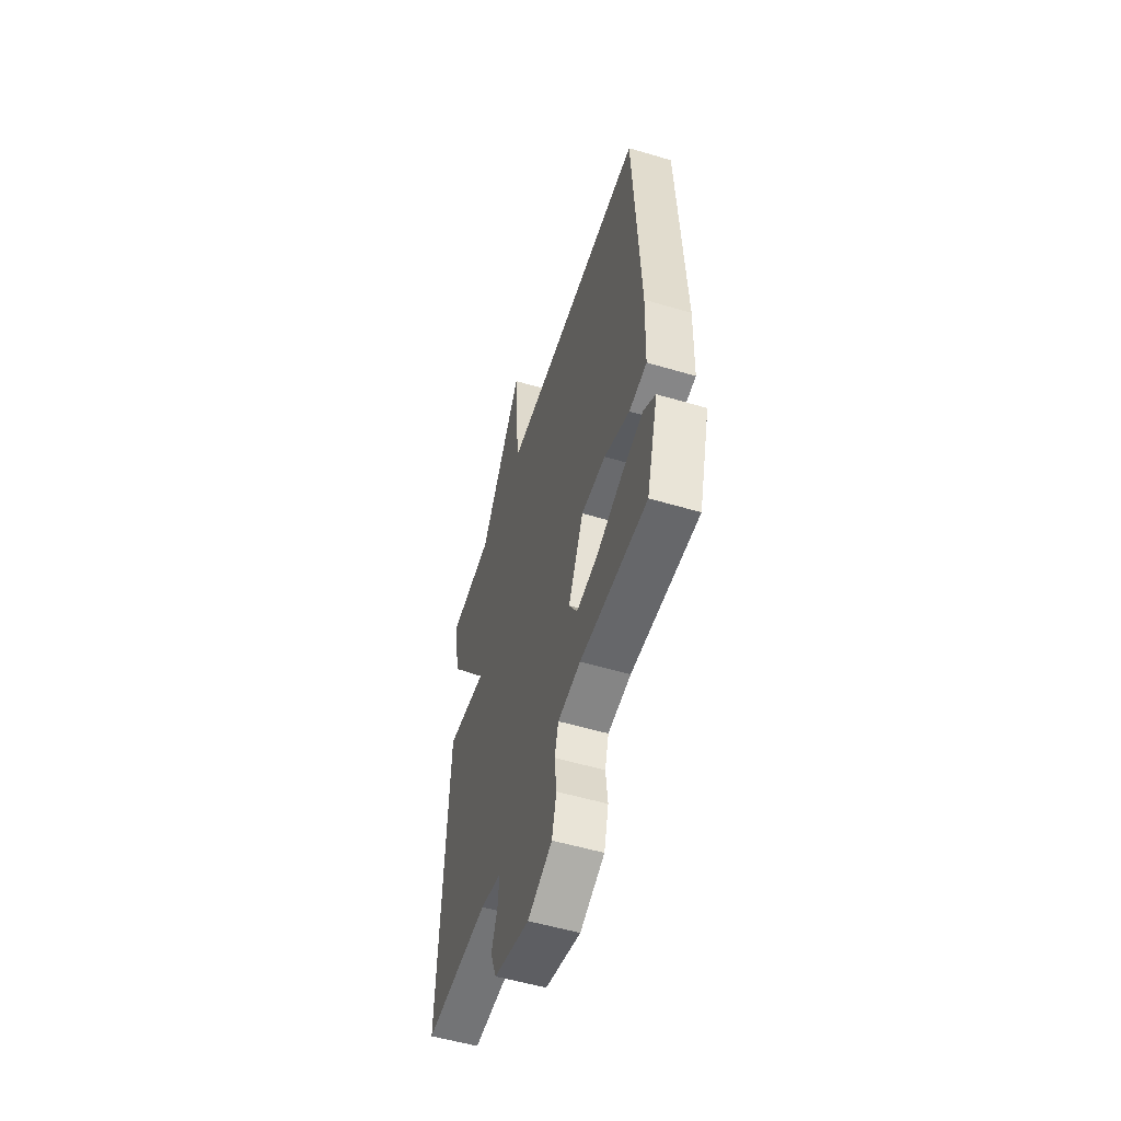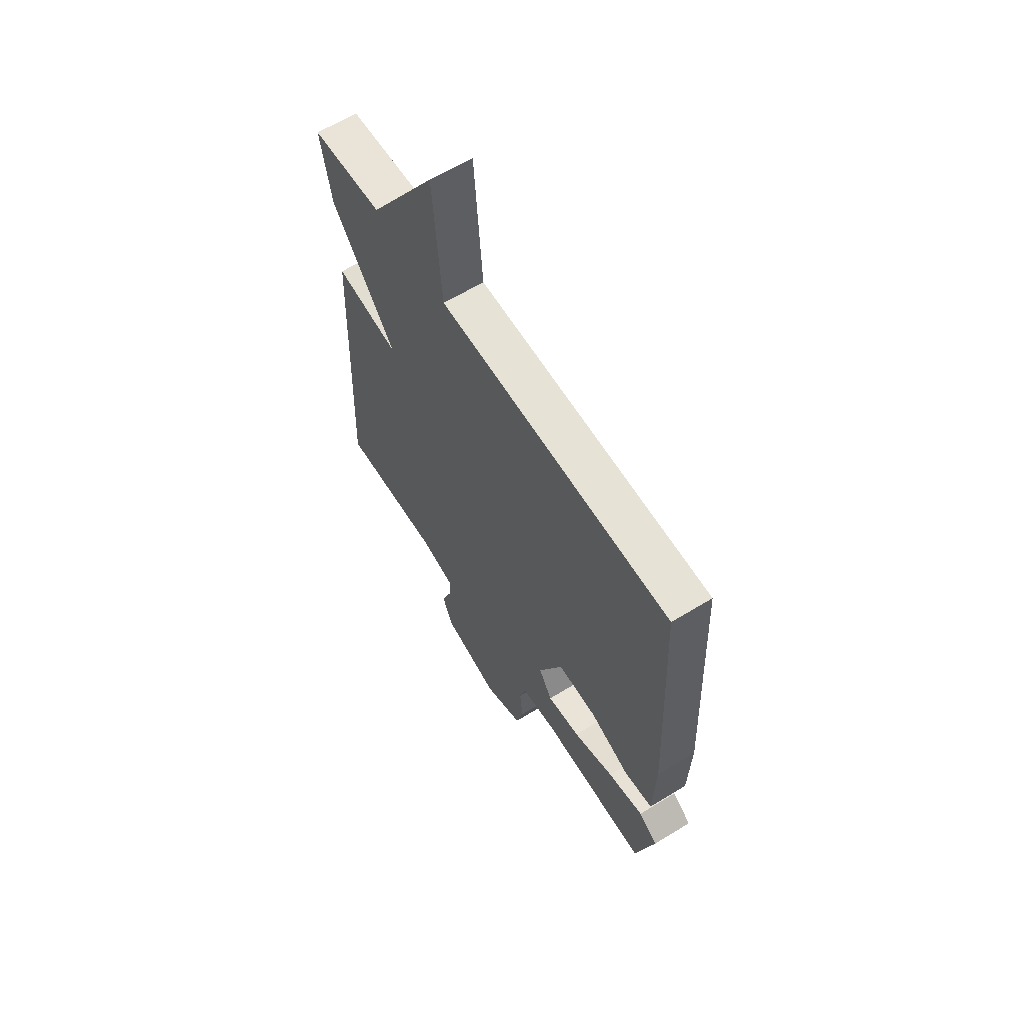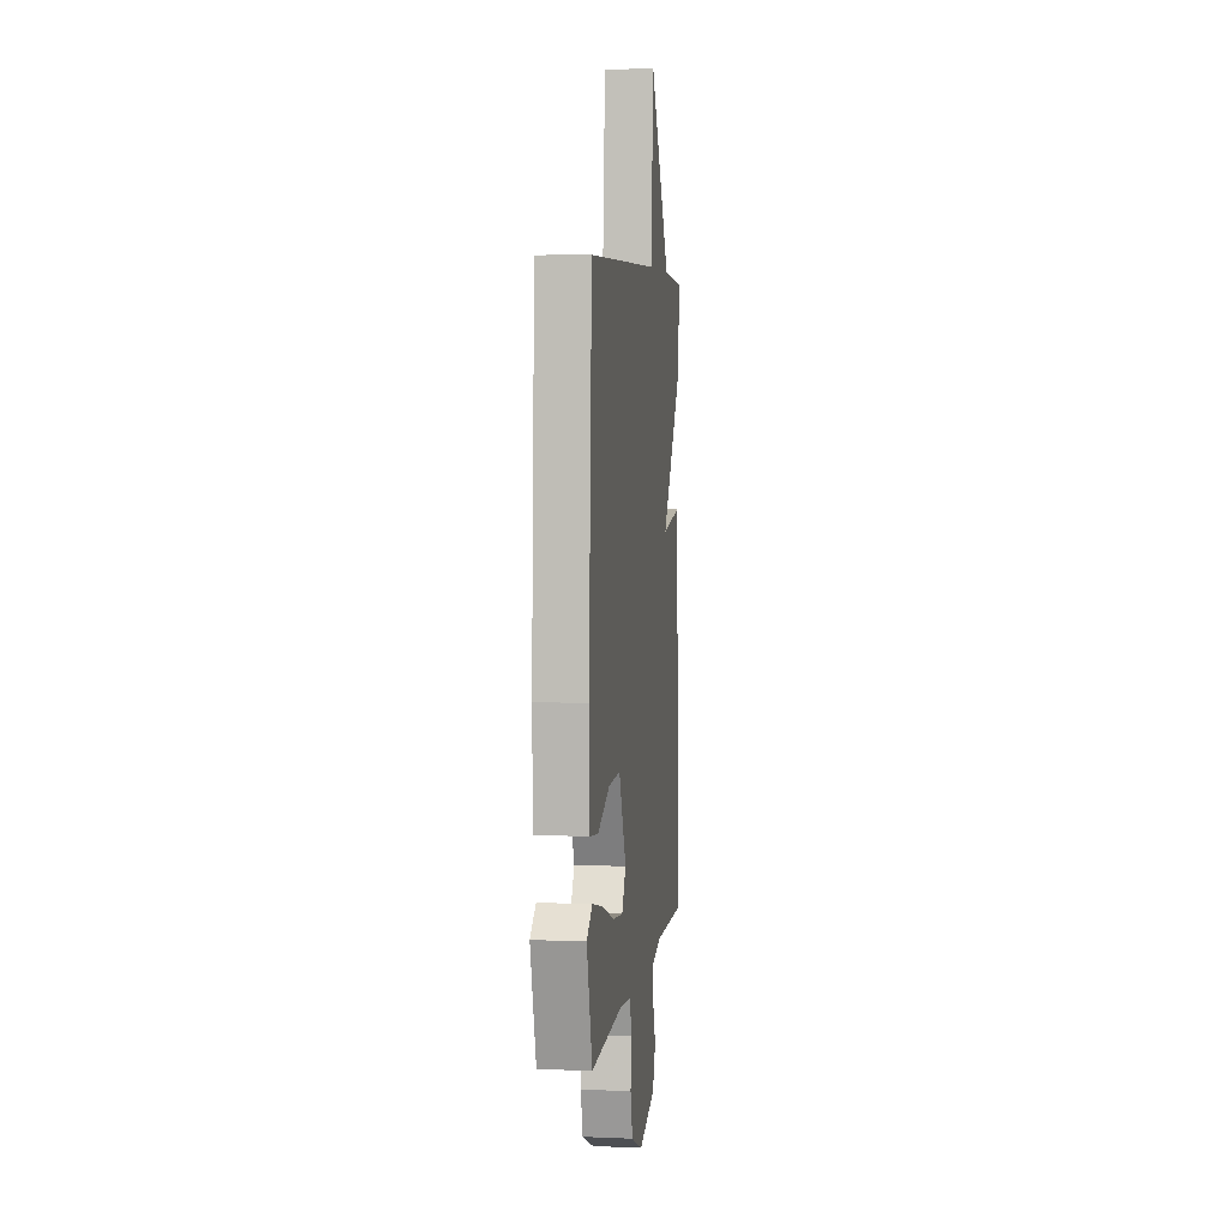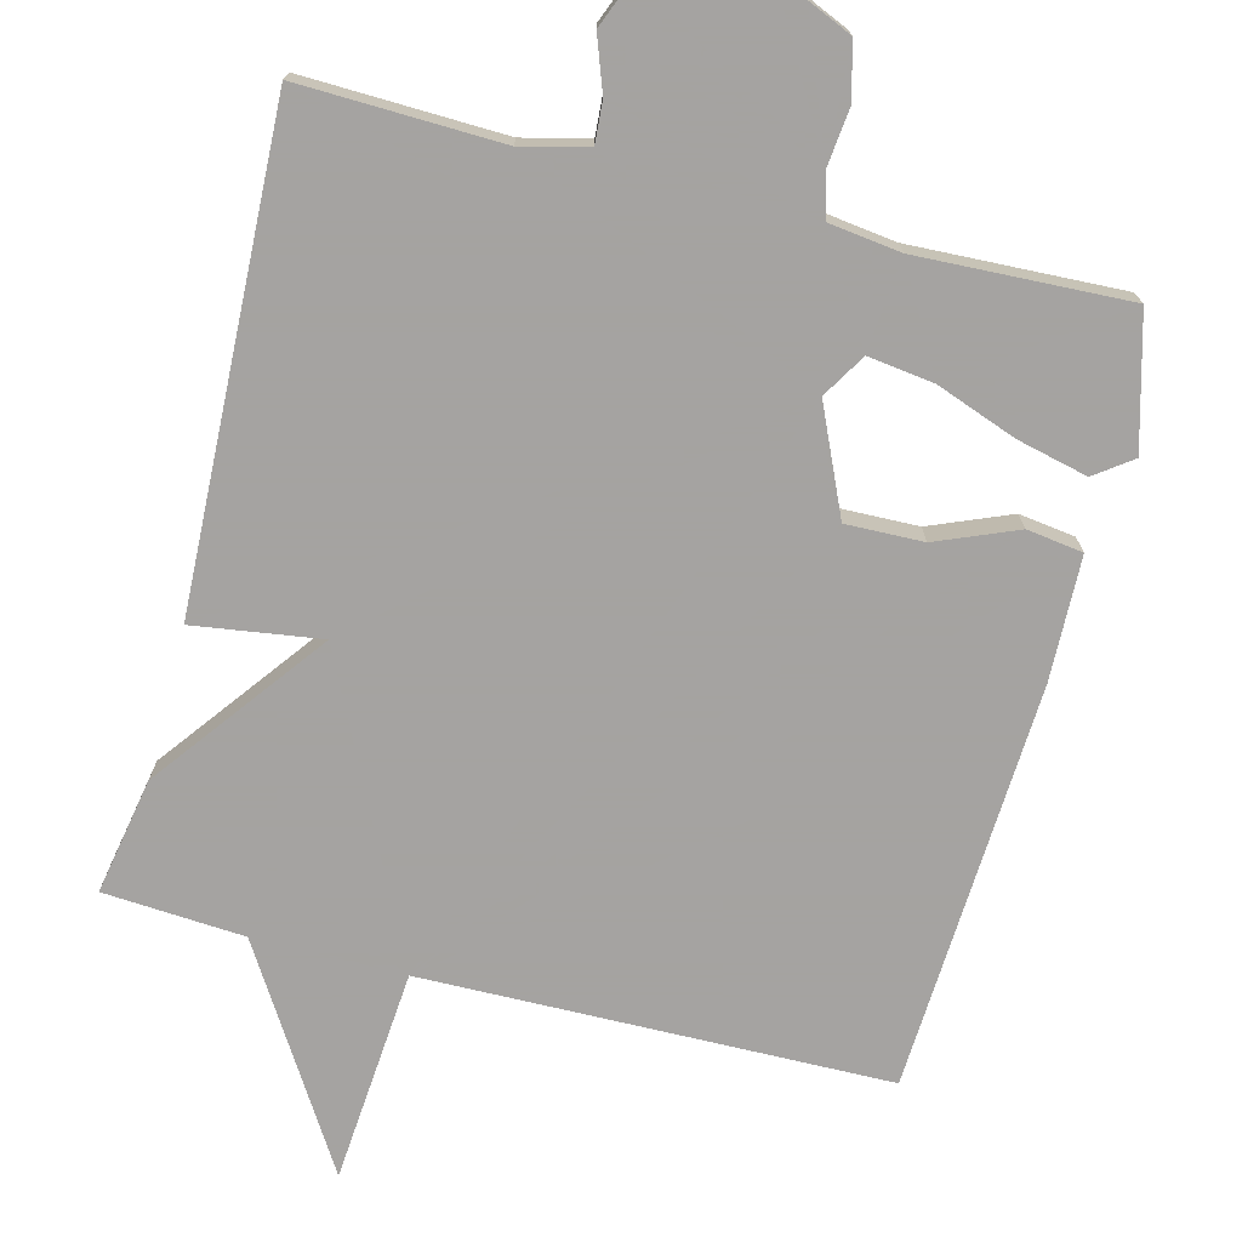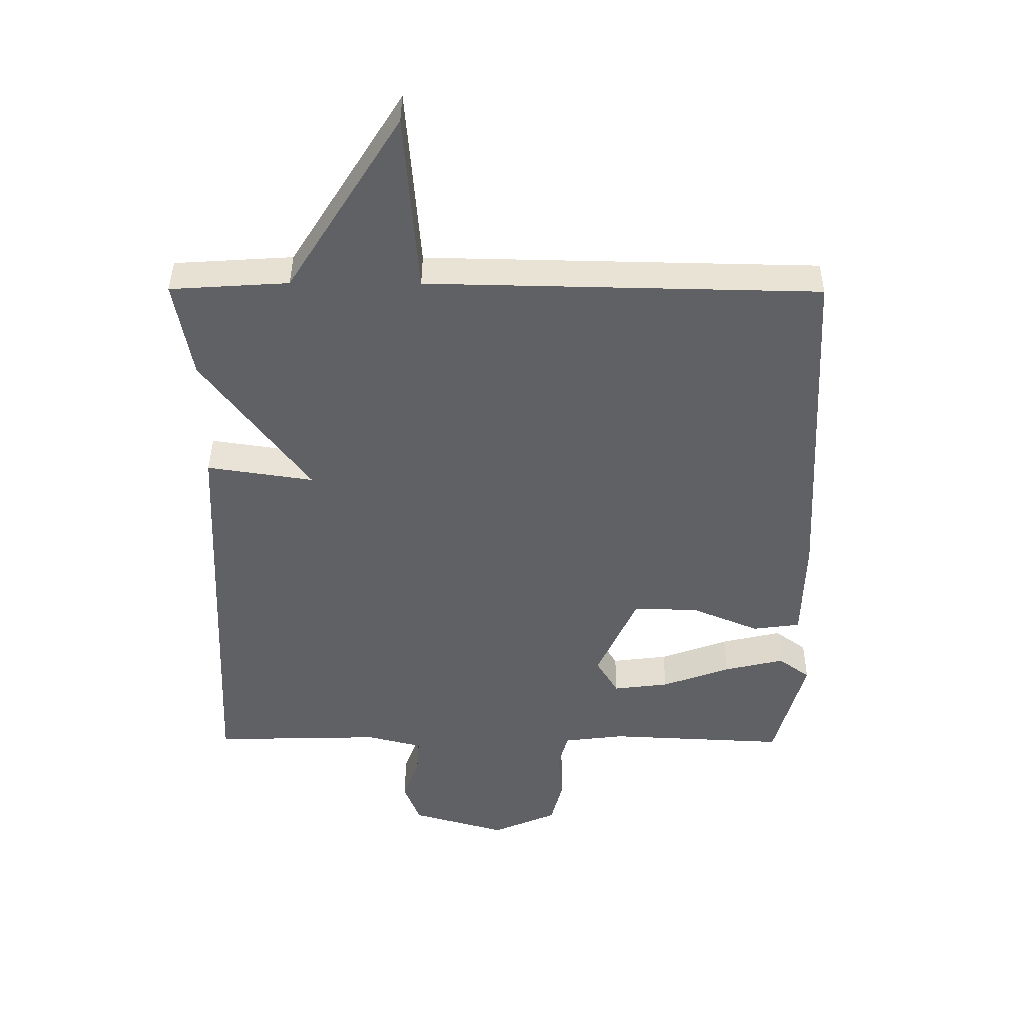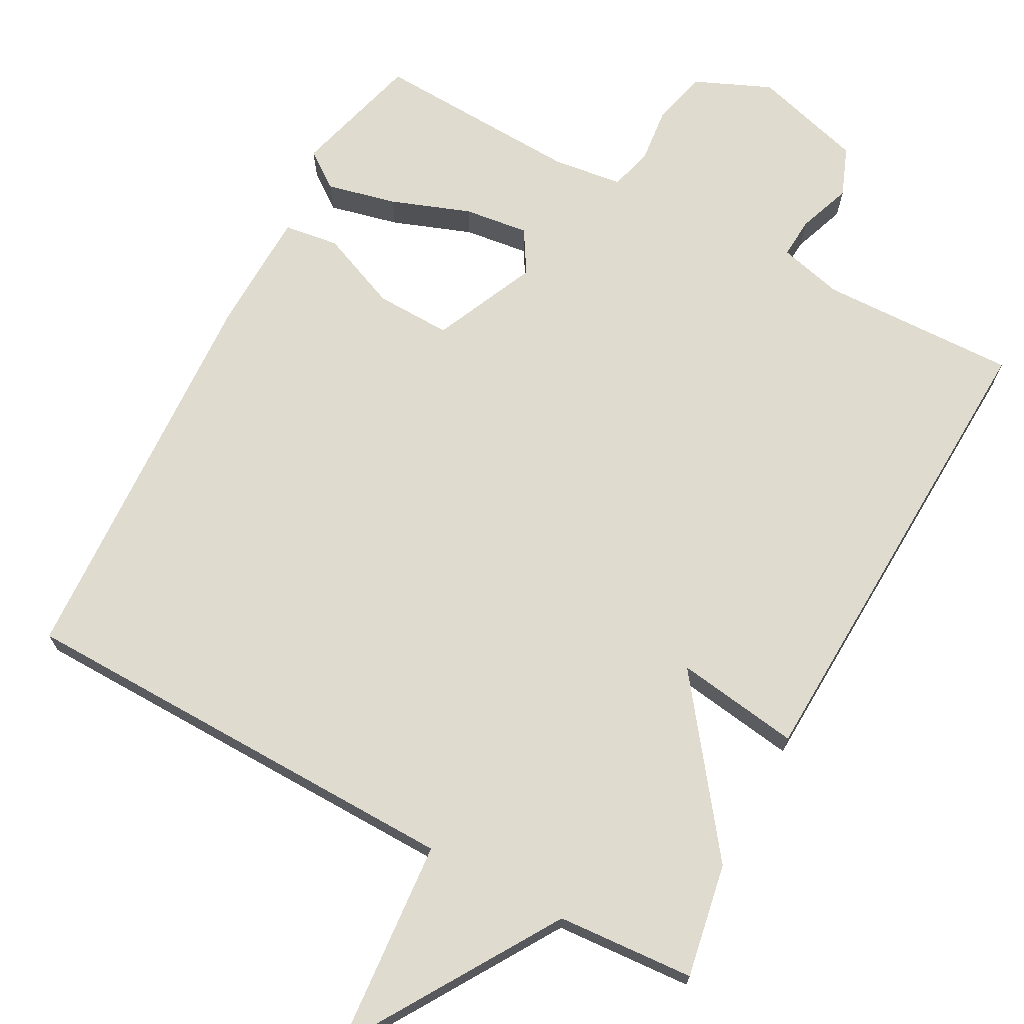
<metadata>
{"format":"obj","ext":"obj","renderer":"f3d","projection":"perspective","resolution":1024,"background":"white","views":[{"elev":-54.7,"azim":-107.4,"up":"+Z"},{"elev":62.4,"azim":-121.9,"up":"+Z"},{"elev":5.2,"azim":-82.5,"up":"+Z"},{"elev":-73.1,"azim":165.4,"up":"+Y"},{"elev":40.9,"azim":-179.6,"up":"+Z"},{"elev":70.4,"azim":28.2,"up":"+Y"}]}
</metadata>
<code>
v -0.5 0.07 0.5
v 0.114 0.07 0.512
v 0.136 0.07 0.795
v 0.314 0.07 0.512
v 0.5 0.07 0.5
v 0.472 0.07 0.346
v 0.304 0.07 0.121
v 0.472 0.07 0.146
v 0.5 0.07 -0.5
v 0.234 0.07 -0.493
v 0.147 0.07 -0.515
v 0.151 0.07 -0.57
v 0.177 0.07 -0.641
v 0.151 0.07 -0.707
v 0.003 0.07 -0.749
v -0.099 0.07 -0.705
v -0.118 0.07 -0.632
v -0.11 0.07 -0.556
v -0.126 0.07 -0.499
v -0.221 0.07 -0.487
v -0.5 0.07 -0.5
v -0.548 0.07 -0.327
v -0.499 0.07 -0.291
v -0.405 0.07 -0.313
v -0.298 0.07 -0.352
v -0.211 0.07 -0.363
v -0.176 0.07 -0.305
v -0.239 0.07 -0.166
v -0.341 0.07 -0.169
v -0.447 0.07 -0.213
v -0.521 0.07 -0.203
v -0.526 0.07 -0.039
v -0.5 0 0.5
v 0.114 0 0.512
v 0.136 0 0.795
v 0.314 0 0.512
v 0.5 0 0.5
v 0.472 0 0.346
v 0.304 0 0.121
v 0.472 0 0.146
v 0.5 0 -0.5
v 0.234 0 -0.493
v 0.147 0 -0.515
v 0.151 0 -0.57
v 0.177 0 -0.641
v 0.151 0 -0.707
v 0.003 0 -0.749
v -0.099 0 -0.705
v -0.118 0 -0.632
v -0.11 0 -0.556
v -0.126 0 -0.499
v -0.221 0 -0.487
v -0.5 0 -0.5
v -0.548 0 -0.327
v -0.499 0 -0.291
v -0.405 0 -0.313
v -0.298 0 -0.352
v -0.211 0 -0.363
v -0.176 0 -0.305
v -0.239 0 -0.166
v -0.341 0 -0.169
v -0.447 0 -0.213
v -0.521 0 -0.203
v -0.526 0 -0.039
f 32 1 2
f 31 32 2
f 30 31 2
f 29 30 2
f 28 29 2
f 27 28 2
f 23 24 25
f 22 23 25
f 21 22 25
f 20 21 25
f 19 20 25 26
f 16 17 18
f 15 16 18
f 14 15 18
f 13 14 18
f 12 13 18
f 11 12 18 19
f 19 26 27
f 11 19 27
f 10 11 27
f 9 10 27
f 8 9 27
f 7 8 27
f 7 27 2
f 6 7 2
f 5 6 2
f 4 5 2
f 2 3 4
f 34 33 64
f 34 64 63
f 34 63 62
f 34 62 61
f 34 61 60
f 34 60 59
f 57 56 55
f 57 55 54
f 57 54 53
f 57 53 52
f 58 57 52 51
f 50 49 48
f 50 48 47
f 50 47 46
f 50 46 45
f 50 45 44
f 51 50 44 43
f 59 58 51
f 59 51 43
f 59 43 42
f 59 42 41
f 59 41 40
f 59 40 39
f 34 59 39
f 34 39 38
f 34 38 37
f 34 37 36
f 36 35 34
f 1 33 34 2
f 2 34 35 3
f 3 35 36 4
f 4 36 37 5
f 5 37 38 6
f 6 38 39 7
f 7 39 40 8
f 8 40 41 9
f 9 41 42 10
f 10 42 43 11
f 11 43 44 12
f 12 44 45 13
f 13 45 46 14
f 14 46 47 15
f 15 47 48 16
f 16 48 49 17
f 17 49 50 18
f 18 50 51 19
f 19 51 52 20
f 20 52 53 21
f 21 53 54 22
f 22 54 55 23
f 23 55 56 24
f 24 56 57 25
f 25 57 58 26
f 26 58 59 27
f 27 59 60 28
f 28 60 61 29
f 29 61 62 30
f 30 62 63 31
f 31 63 64 32
f 32 64 33 1

</code>
